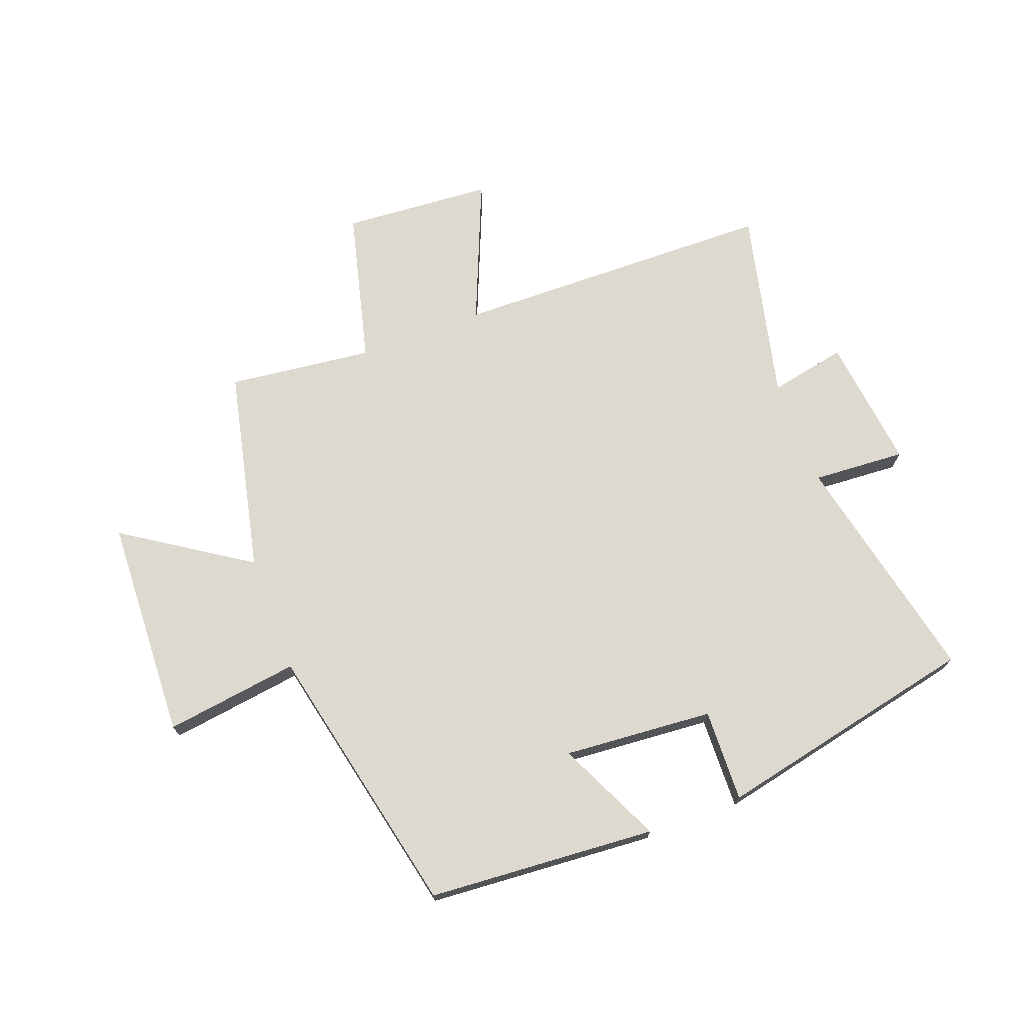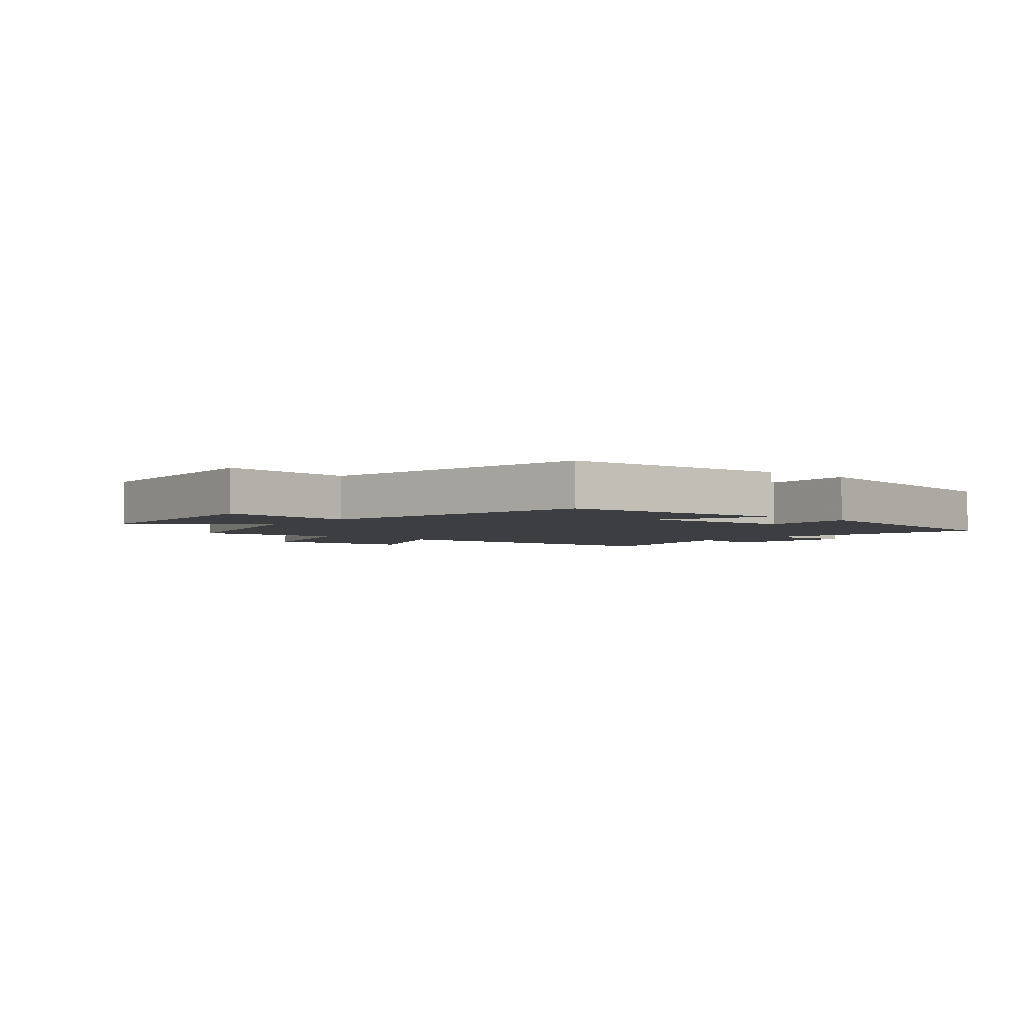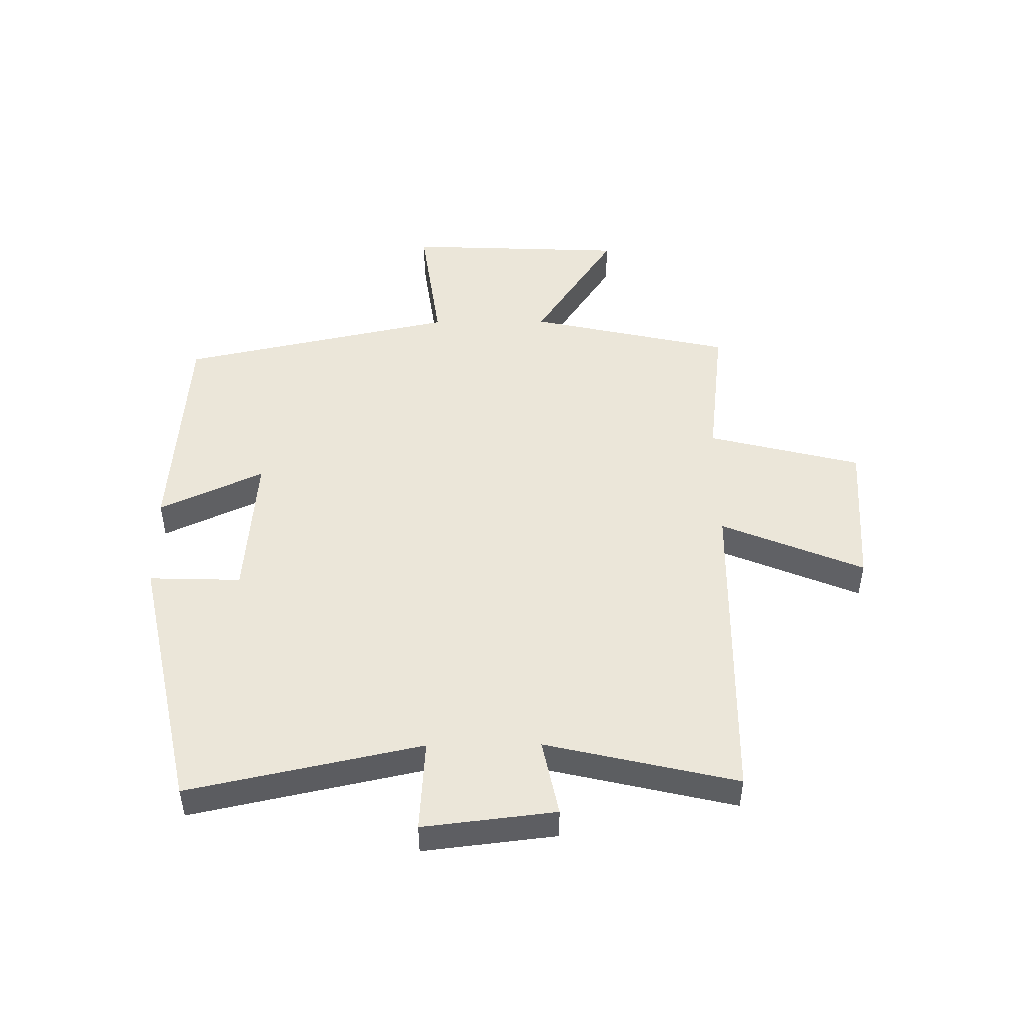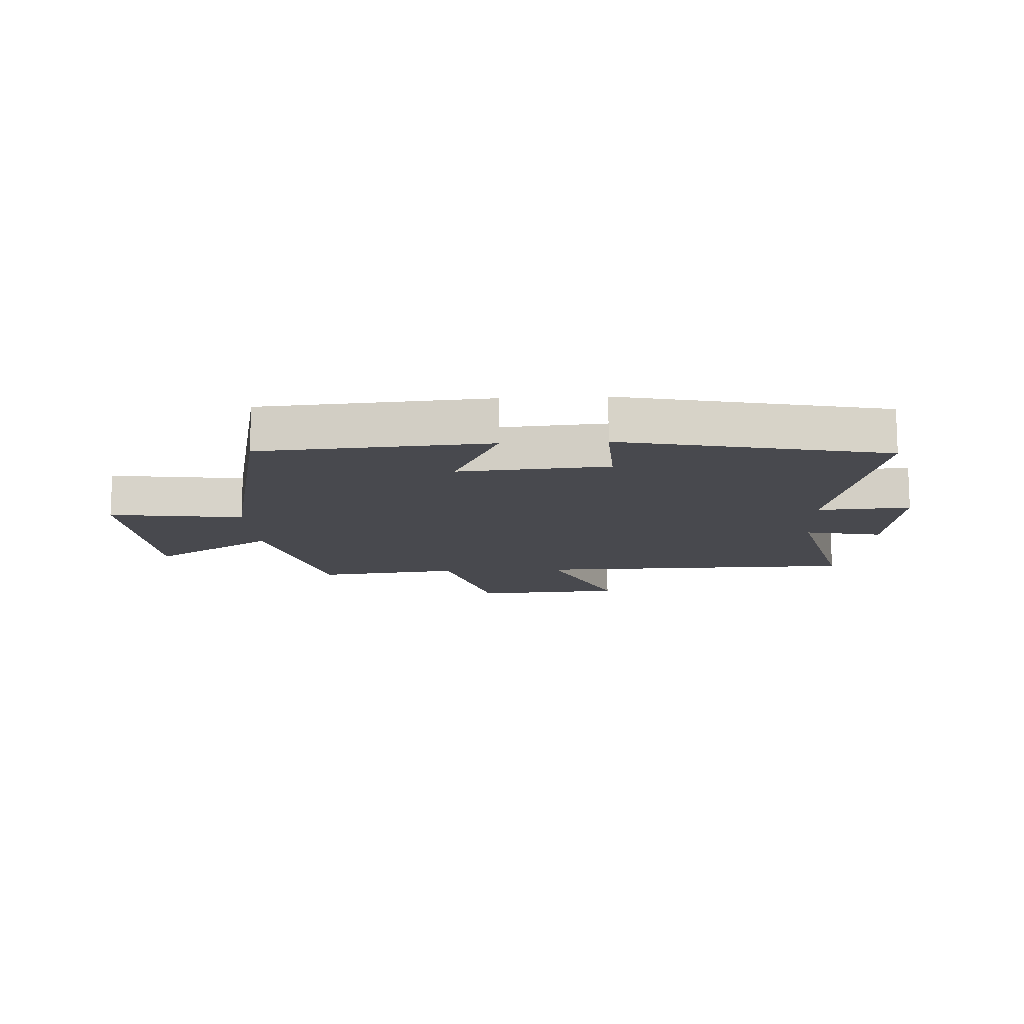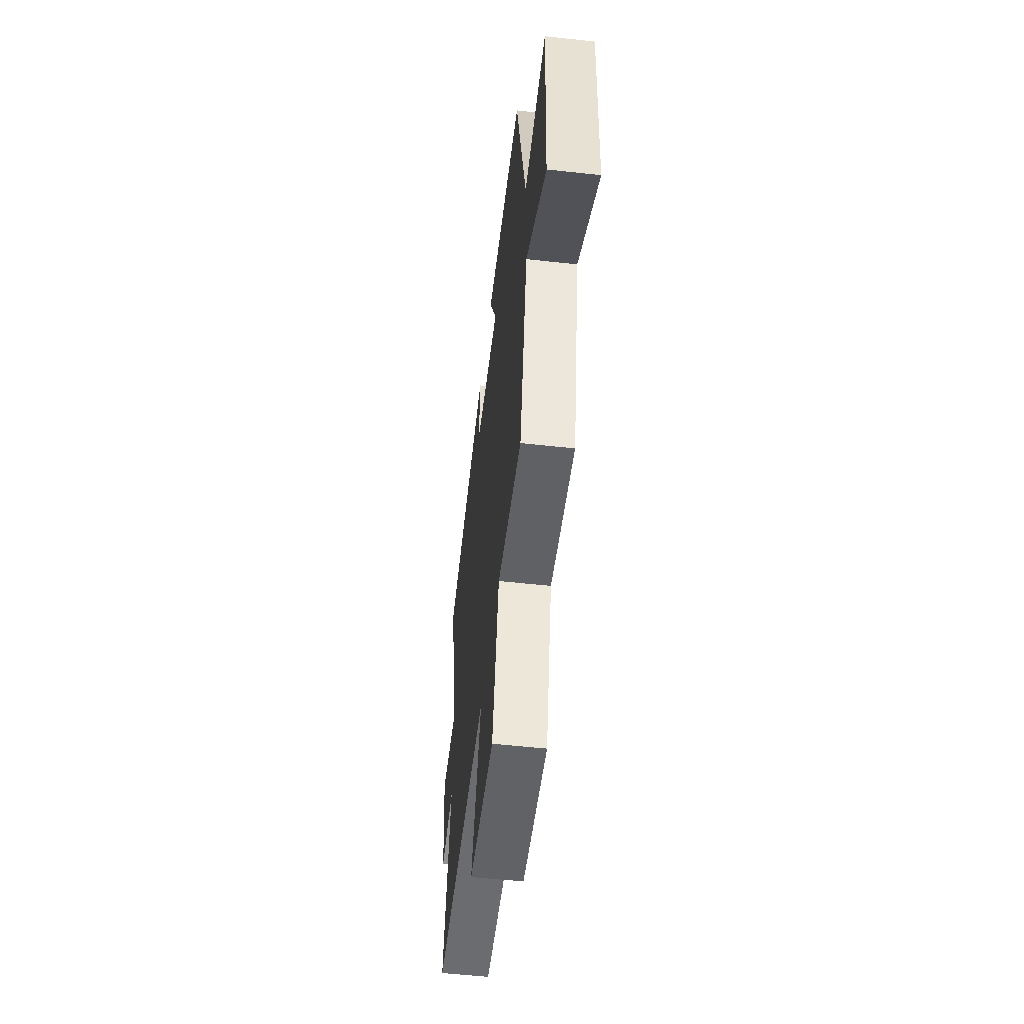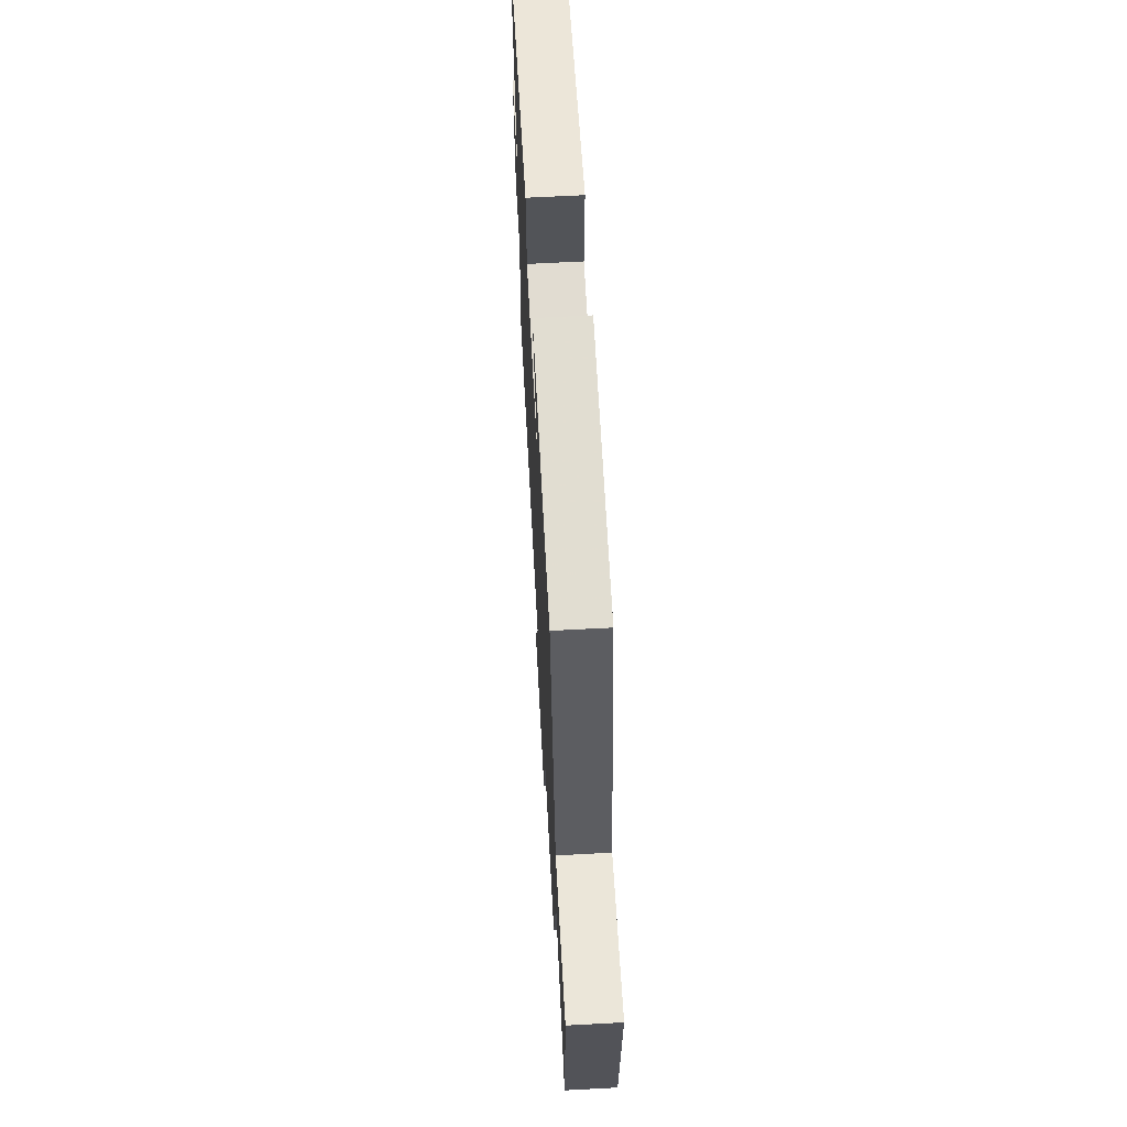
<metadata>
{"format":"obj","ext":"obj","renderer":"f3d","projection":"perspective","resolution":1024,"background":"white","views":[{"elev":71.8,"azim":-20.6,"up":"+Y"},{"elev":-3.3,"azim":-38.9,"up":"+Y"},{"elev":48.3,"azim":89.4,"up":"+Y"},{"elev":-12.6,"azim":3.1,"up":"+Y"},{"elev":-54.7,"azim":-96.7,"up":"+Z"},{"elev":64.5,"azim":-93.1,"up":"+Z"}]}
</metadata>
<code>
v -0.424 0.07 -0.529
v -0.5 0.07 -0.19
v -0.708 0.07 -0.327
v -0.724 0.07 0.043
v -0.5 0.07 0.012
v -0.401 0.07 0.472
v -0.02 0.07 0.5
v -0.101 0.07 0.326
v 0.149 0.07 0.346
v 0.144 0.07 0.5
v 0.584 0.07 0.406
v 0.5 0.07 0.016
v 0.655 0.07 0.026
v 0.629 0.07 -0.196
v 0.5 0.07 -0.17
v 0.575 0.07 -0.49
v 0.034 0.07 -0.5
v 0.133 0.07 -0.738
v -0.117 0.07 -0.756
v -0.182 0.07 -0.5
v -0.424 0 -0.529
v -0.5 0 -0.19
v -0.708 0 -0.327
v -0.724 0 0.043
v -0.5 0 0.012
v -0.401 0 0.472
v -0.02 0 0.5
v -0.101 0 0.326
v 0.149 0 0.346
v 0.144 0 0.5
v 0.584 0 0.406
v 0.5 0 0.016
v 0.655 0 0.026
v 0.629 0 -0.196
v 0.5 0 -0.17
v 0.575 0 -0.49
v 0.034 0 -0.5
v 0.133 0 -0.738
v -0.117 0 -0.756
v -0.182 0 -0.5
f 17 18 19 20
f 15 16 17 20
f 15 20 1 2
f 12 13 14 15
f 12 15 2
f 9 10 11 12
f 8 9 12 2
f 7 8 2
f 6 7 2
f 5 6 2
f 2 3 4 5
f 40 39 38 37
f 40 37 36 35
f 22 21 40 35
f 35 34 33 32
f 22 35 32
f 32 31 30 29
f 22 32 29 28
f 22 28 27
f 22 27 26
f 22 26 25
f 25 24 23 22
f 1 21 22 2
f 2 22 23 3
f 3 23 24 4
f 4 24 25 5
f 5 25 26 6
f 6 26 27 7
f 7 27 28 8
f 8 28 29 9
f 9 29 30 10
f 10 30 31 11
f 11 31 32 12
f 12 32 33 13
f 13 33 34 14
f 14 34 35 15
f 15 35 36 16
f 16 36 37 17
f 17 37 38 18
f 18 38 39 19
f 19 39 40 20
f 20 40 21 1

</code>
